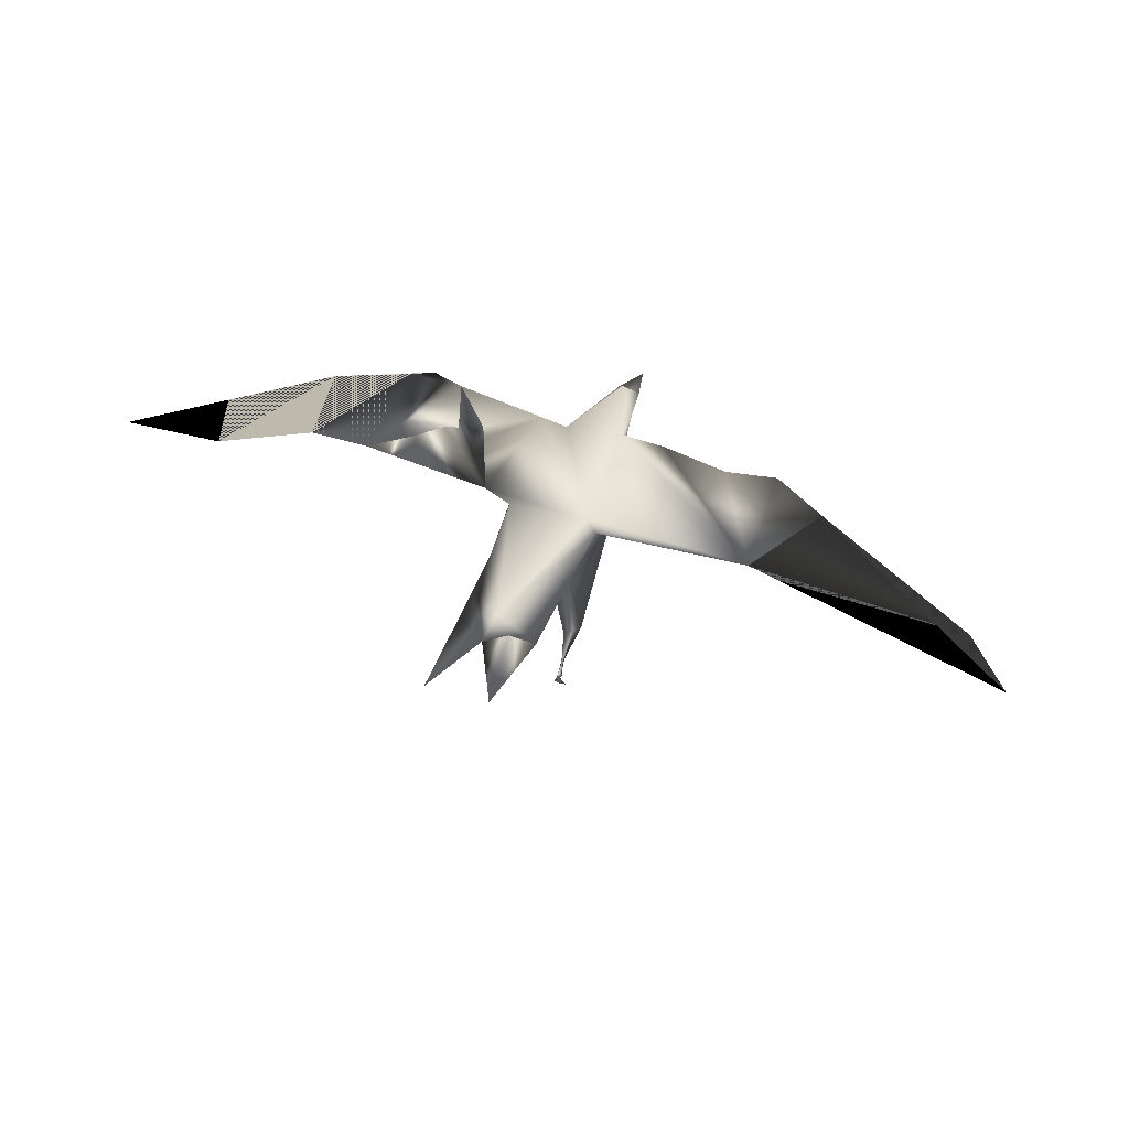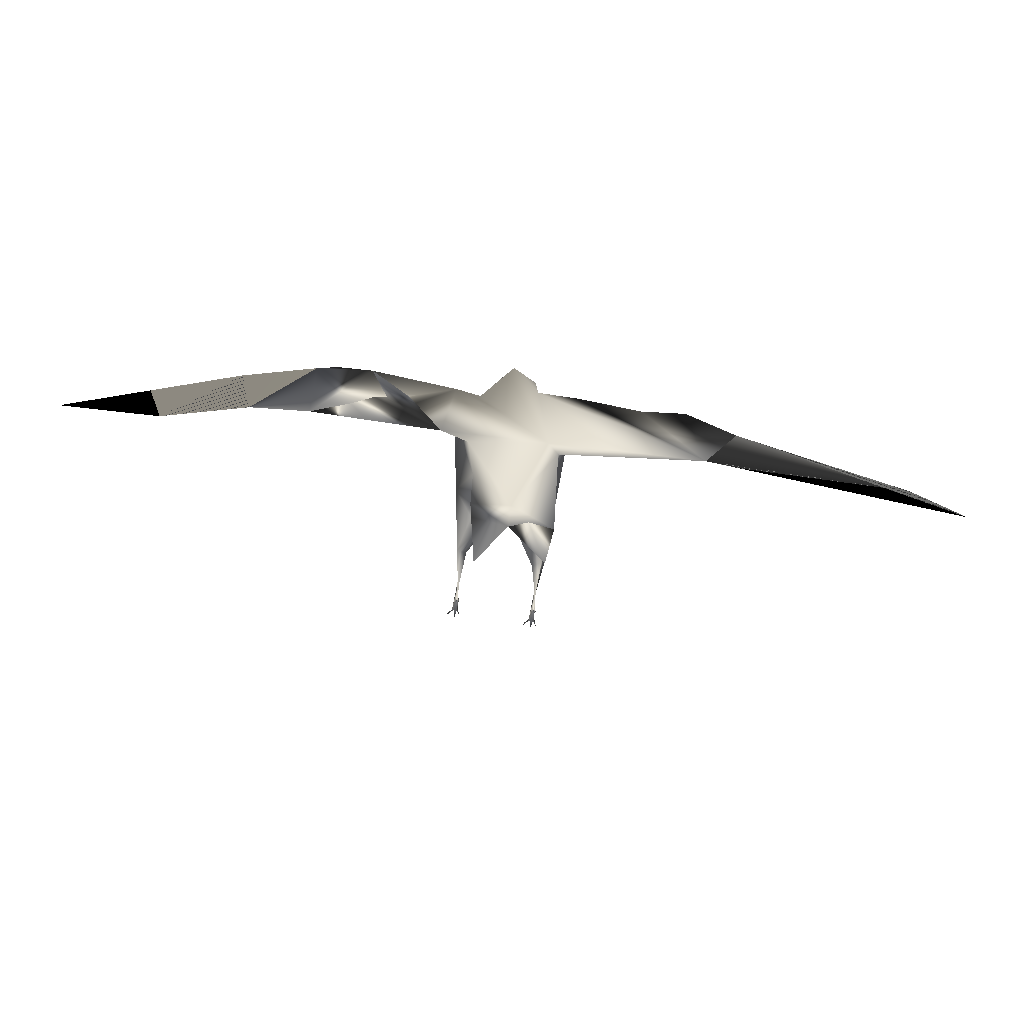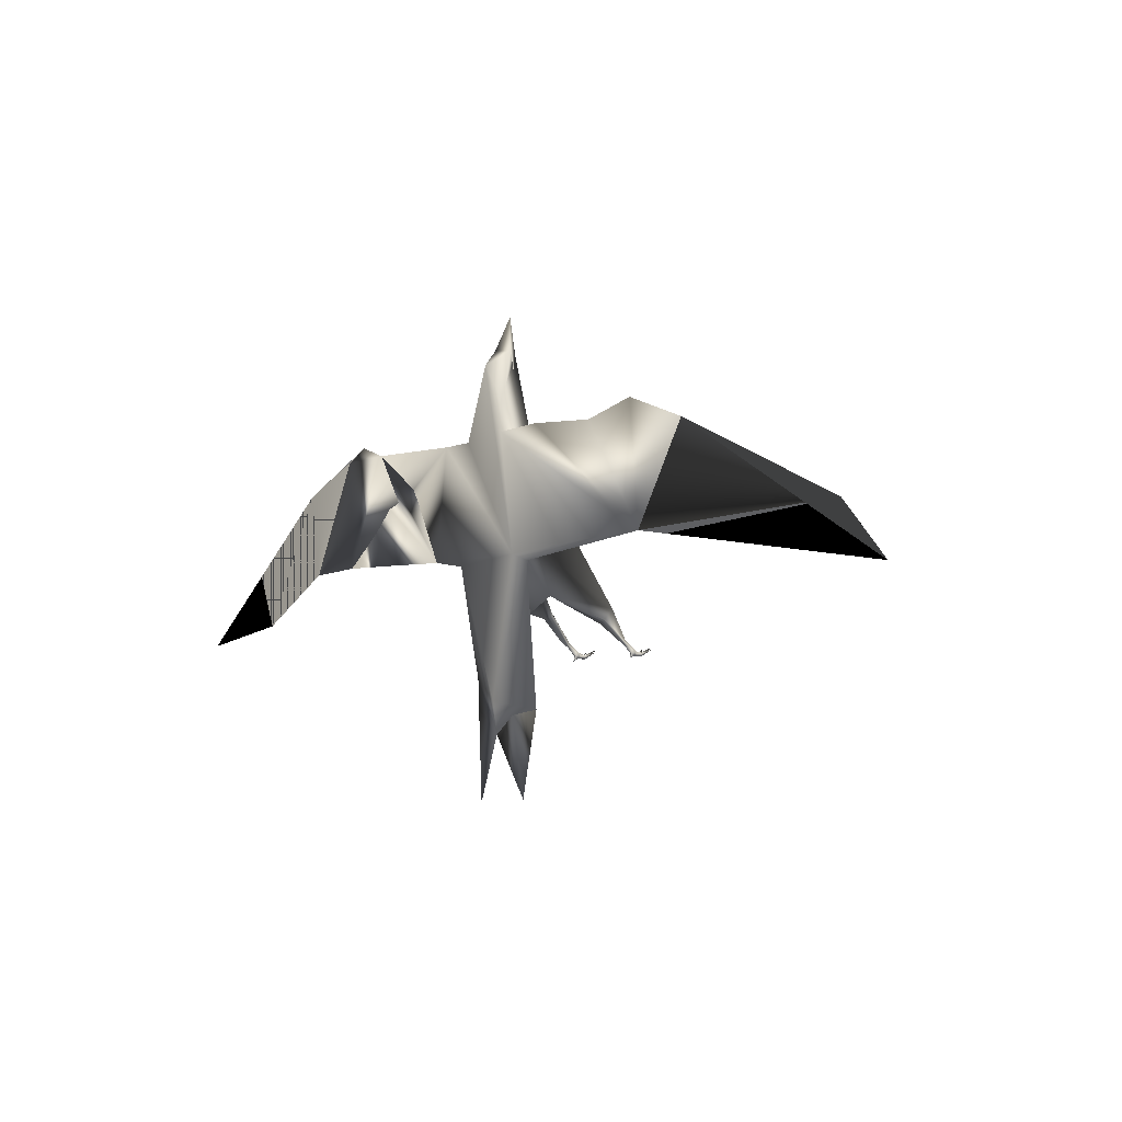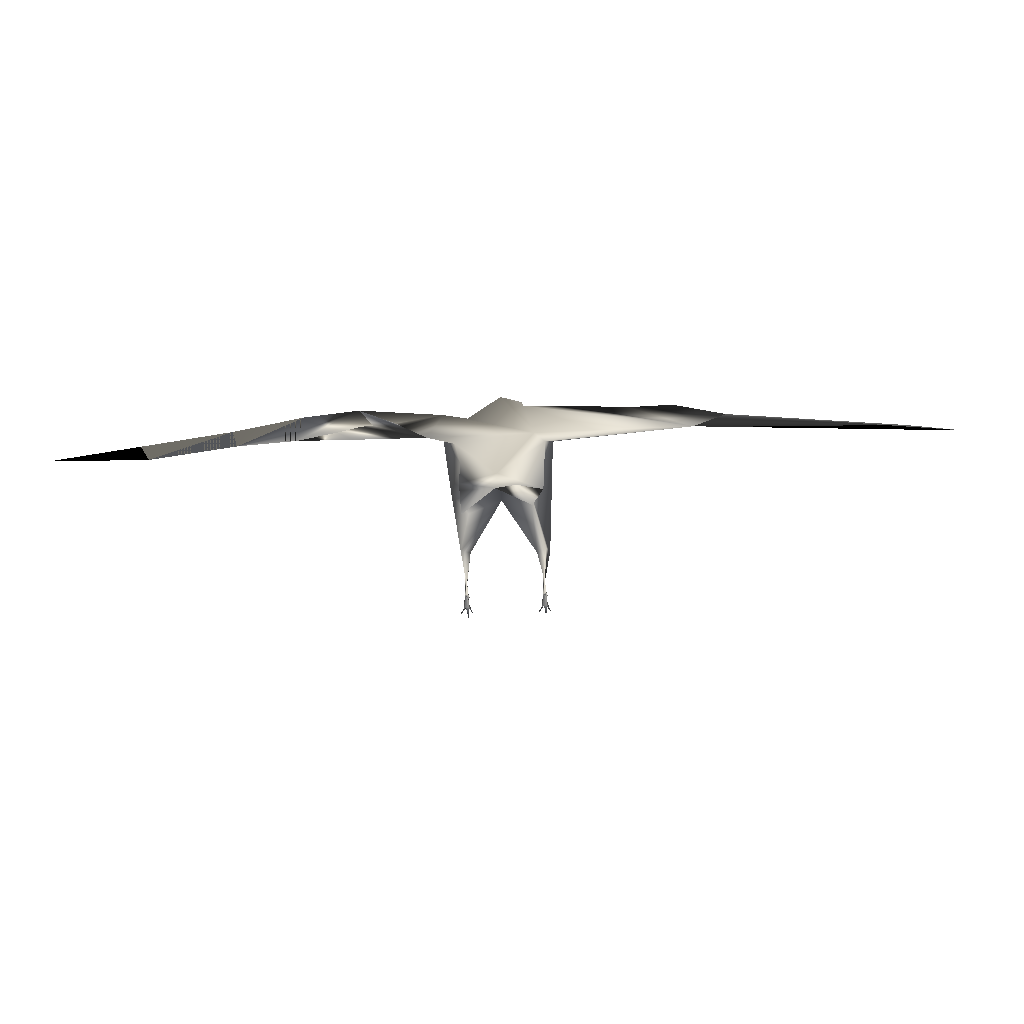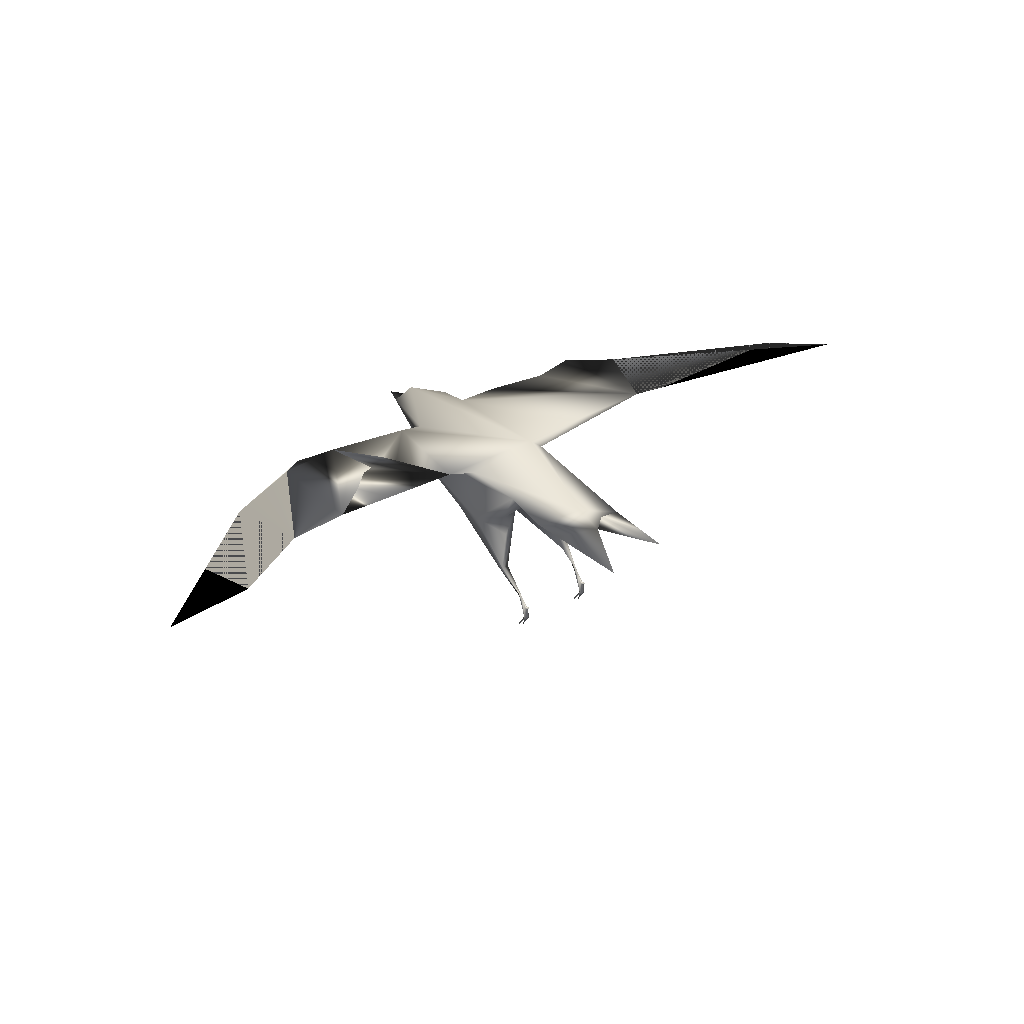
<metadata>
{"format":"obj","ext":"obj","renderer":"f3d","projection":"perspective","resolution":1024,"background":"white","views":[{"elev":52.0,"azim":-156.6,"up":"+Y"},{"elev":-62.8,"azim":171.3,"up":"+Z"},{"elev":-5.1,"azim":-132.5,"up":"+Z"},{"elev":-75.1,"azim":-178.4,"up":"+Z"},{"elev":32.6,"azim":142.5,"up":"+Y"}]}
</metadata>
<code>
v 0.01104 -0.01762 0.1761
v 0.2206 0.01724 0.09813
v 0.3262 0.009406 0.05434
v 0.04792 -0.02541 0.08482
v 0.06343 0.009593 -0.0408
v 0.05614 0.003041 -0.1062
v 0.05641 -0.007592 -0.1557
v 0.05949 -0.1012 -0.09008
v 0.04869 -0.1046 -0.08677
v 0.02456 -0.002254 0.1809
v 0.1801 0.02444 0.08492
v 0.01031 -0.0006997 -0.1148
v 0.05001 -0.03891 -0.08023
v 0.01493 0.00826 -0.1788
v 0.04939 -0.06046 -0.08436
v 0.08019 -0.001585 0.04622
v 0.01347 0.02064 0.1613
v 0.05167 0.01085 0.08672
v 0.08049 0.01637 0.08453
v 0.2446 0.01824 0.0839
v 0.0521 -0.06506 0.005154
v 0.06903 -0.04602 -0.05122
v 3.263e-05 -0.001743 0.1772
v -0.1925 0.01724 0.1039
v -0.2529 0.009383 0.07915
v -0.04668 0.005731 -0.02506
v -0.03772 0.009593 -0.0408
v -0.2049 0.0186 -0.02405
v -0.03303 -0.007911 -0.1886
v -0.03568 -0.09931 -0.09533
v -0.01923 -0.03885 -0.07305
v -0.01354 -0.06375 0.006925
v -0.02535 -0.1032 -0.09912
v -0.01241 0.02155 0.1233
v -0.01451 0.02388 0.08966
v -0.0202 -0.01903 0.05783
v 0.3982 0.01158 -0.08783
v 0.3081 0.01228 -0.03509
v -0.4983 0.01616 -0.07134
v -0.4444 0.01118 -0.01291
v 0.05069 -0.007911 -0.2822
v 0.01285 -0.05377 -0.05504
v 0.2419 0.01591 -0.03184
v 0.017 0.0007961 -0.2134
v -0.02074 -0.001341 -0.278
v 0.0568 -0.107 -0.07937
v 0.5017 0.01766 -0.1073
v 0.005406 -0.01074 0.157
v -0.03999 -0.1063 -0.08346
v -0.02543 0.01834 -0.03397
v 0.01005 -0.009539 0.2146
v -0.002732 0.002206 -0.1765
v 0.09522 0.01629 -0.03519
v 0.1779 0.01569 -0.03301
v -0.0639 0.02206 0.09293
v -0.09517 0.01844 -0.02862
v -0.1376 0.01895 0.08844
v 0.4176 0.0137 -0.0298
v -0.2414 0.01829 -0.02989
v 0.055 -0.007671 -0.1869
v -0.06378 -0.01039 0.05883
v -0.1511 0.008974 0.06084
v 0.05193 -0.1391 -0.1321
v 0.05328 -0.1401 -0.133
v 0.05322 -0.1383 -0.1351
v 0.05455 -0.1405 -0.1284
v 0.05165 -0.1404 -0.1284
v 0.05456 -0.142 -0.1307
v 0.05179 -0.1437 -0.1312
v 0.0526 -0.1493 -0.1266
v 0.05012 -0.144 -0.1278
v 0.05653 -0.1531 -0.1297
v 0.05476 -0.1539 -0.1315
v 0.0514 -0.1538 -0.1316
v 0.05045 -0.1527 -0.1278
v 0.05166 -0.1408 -0.1227
v 0.05502 -0.1359 -0.1202
v 0.05277 -0.1292 -0.1194
v 0.05277 -0.1317 -0.1146
v 0.05463 -0.124 -0.1159
v 0.04669 -0.1648 -0.124
v 0.05186 -0.1556 -0.1274
v 0.06027 -0.1624 -0.1243
v 0.06109 -0.1656 -0.1238
v 0.05678 -0.1562 -0.1299
v 0.05453 -0.1555 -0.1275
v 0.05594 -0.1555 -0.127
v 0.05231 -0.1704 -0.1214
v -0.03382 -0.1391 -0.1321
v -0.03247 -0.1401 -0.133
v -0.03253 -0.1383 -0.1351
v -0.0312 -0.1405 -0.1284
v -0.0341 -0.1404 -0.1284
v -0.03119 -0.142 -0.1307
v -0.03396 -0.1437 -0.1312
v -0.03315 -0.1493 -0.1266
v -0.03563 -0.144 -0.1278
v -0.02922 -0.1531 -0.1297
v -0.03099 -0.1539 -0.1315
v -0.03435 -0.1538 -0.1316
v -0.0353 -0.1527 -0.1278
v -0.03409 -0.1408 -0.1227
v -0.03073 -0.1359 -0.1202
v -0.03298 -0.1292 -0.1194
v -0.03298 -0.1317 -0.1146
v -0.03112 -0.124 -0.1159
v -0.03906 -0.1648 -0.124
v -0.03389 -0.1556 -0.1274
v -0.02548 -0.1624 -0.1243
v -0.02466 -0.1656 -0.1238
v -0.02897 -0.1562 -0.1299
v -0.03122 -0.1555 -0.1275
v -0.02981 -0.1555 -0.127
v -0.03345 -0.1704 -0.1214
v 0.05385 -0.08066 -0.02625
v -0.02029 -0.07462 -0.01615
f 46 9 8
f 23 10 17
f 4 18 10
f 1 4 10
f 18 17 10
f 18 50 17
f 19 50 18
f 2 20 11
f 19 18 4
f 11 19 4
f 44 41 12
f 7 6 12
f 41 60 12
f 12 13 42
f 60 41 44
f 14 7 44
f 7 14 6
f 21 4 36
f 42 46 115
f 9 46 42
f 8 9 42
f 42 15 8
f 43 11 20
f 4 16 11
f 53 16 5
f 11 16 53
f 5 16 6
f 6 14 5
f 19 11 43
f 50 19 53
f 19 54 53
f 53 5 50
f 14 50 5
f 13 12 6
f 42 13 15
f 22 15 13
f 22 115 46
f 46 8 22
f 15 22 8
f 22 16 21
f 16 4 21
f 36 4 1
f 29 12 27
f 12 29 45
f 30 33 49
f 17 34 23
f 50 35 17
f 17 35 34
f 35 36 34
f 57 28 24
f 28 25 24
f 57 24 25
f 1 34 36
f 45 44 12
f 42 31 12
f 14 44 29
f 45 29 44
f 14 29 27
f 21 32 42
f 36 32 21
f 32 116 42
f 49 33 42
f 31 42 33
f 26 36 61
f 26 28 27
f 35 56 28
f 27 28 56
f 50 14 27
f 27 12 31
f 31 49 26
f 27 31 26
f 30 49 31
f 31 33 30
f 36 26 32
f 116 32 26
f 51 10 23
f 10 51 1
f 23 1 51
f 25 40 39
f 25 28 40
f 1 23 34
f 1 10 18
f 23 48 1
f 1 23 18
f 14 44 52
f 14 52 44
f 40 39 59
f 10 18 1
f 48 1 23
f 1 18 23
f 35 61 36
f 26 25 28
f 3 38 20
f 13 6 22
f 1 18 23
f 14 52 44
f 14 44 52
f 40 59 39
f 10 1 18
f 48 23 1
f 1 23 18
f 3 20 38
f 1 18 10
f 1 48 23
f 2 11 53
f 53 54 20
f 16 22 6
f 3 58 37
f 3 37 38
f 20 43 38
f 3 37 58
f 3 38 37
f 20 38 43
f 19 43 54
f 54 43 20
f 35 55 25
f 35 28 55
f 35 50 56
f 27 56 50
f 55 57 25
f 55 28 57
f 58 47 37
f 40 59 28
f 7 60 44
f 60 7 12
f 2 53 20
f 39 40 25
f 1 18 10
f 23 1 48
f 1 18 23
f 14 52 44
f 14 44 52
f 10 1 18
f 48 23 1
f 1 23 18
f 1 23 18
f 14 44 52
f 14 52 44
f 10 18 1
f 48 1 23
f 1 18 23
f 1 10 18
f 1 23 48
f 58 37 47
f 40 28 59
f 20 3 2
f 40 28 25
f 35 25 62
f 26 62 25
f 26 61 62
f 35 62 61
f 63 65 64
f 64 65 68
f 68 65 66
f 66 65 63
f 68 72 73
f 69 75 70
f 66 63 67
f 67 63 69
f 64 69 63
f 71 70 76
f 72 68 66
f 67 69 71
f 70 71 69
f 68 74 69
f 68 73 74
f 74 75 69
f 64 68 69
f 72 66 78
f 76 67 71
f 70 77 76
f 67 78 66
f 67 76 78
f 76 79 78
f 77 80 79
f 79 9 78
f 79 46 9
f 78 8 80
f 80 8 46
f 77 70 72
f 78 77 72
f 77 79 76
f 78 80 77
f 9 8 78
f 8 9 78
f 9 8 78
f 80 46 79
f 81 82 75
f 86 84 83
f 85 84 86
f 86 73 85
f 88 73 86
f 88 82 74
f 70 82 86
f 82 70 75
f 86 87 70
f 81 75 74
f 87 85 72
f 74 82 81
f 83 84 85
f 85 87 83
f 87 86 83
f 74 73 88
f 86 82 88
f 87 72 70
f 85 73 72
f 9 46 8
f 89 91 90
f 90 91 94
f 94 91 92
f 92 91 89
f 94 98 99
f 95 101 96
f 92 89 93
f 93 89 95
f 90 95 89
f 97 96 102
f 98 94 92
f 93 95 97
f 96 97 95
f 94 100 95
f 94 99 100
f 100 101 95
f 90 94 95
f 98 92 104
f 102 93 97
f 96 103 102
f 93 104 92
f 93 102 104
f 102 105 104
f 103 106 105
f 105 30 104
f 105 49 30
f 106 30 33
f 104 30 106
f 106 33 49
f 103 96 98
f 104 103 98
f 103 105 102
f 104 106 103
f 106 49 105
f 107 108 101
f 112 110 109
f 111 110 112
f 112 99 111
f 114 99 112
f 114 108 100
f 96 108 112
f 108 96 101
f 112 113 96
f 107 101 100
f 113 111 98
f 100 108 107
f 109 110 111
f 111 113 109
f 113 112 109
f 100 99 114
f 112 108 114
f 113 98 96
f 111 99 98
f 30 49 33
f 22 21 115
f 42 115 21
f 49 116 26
f 116 49 42

</code>
